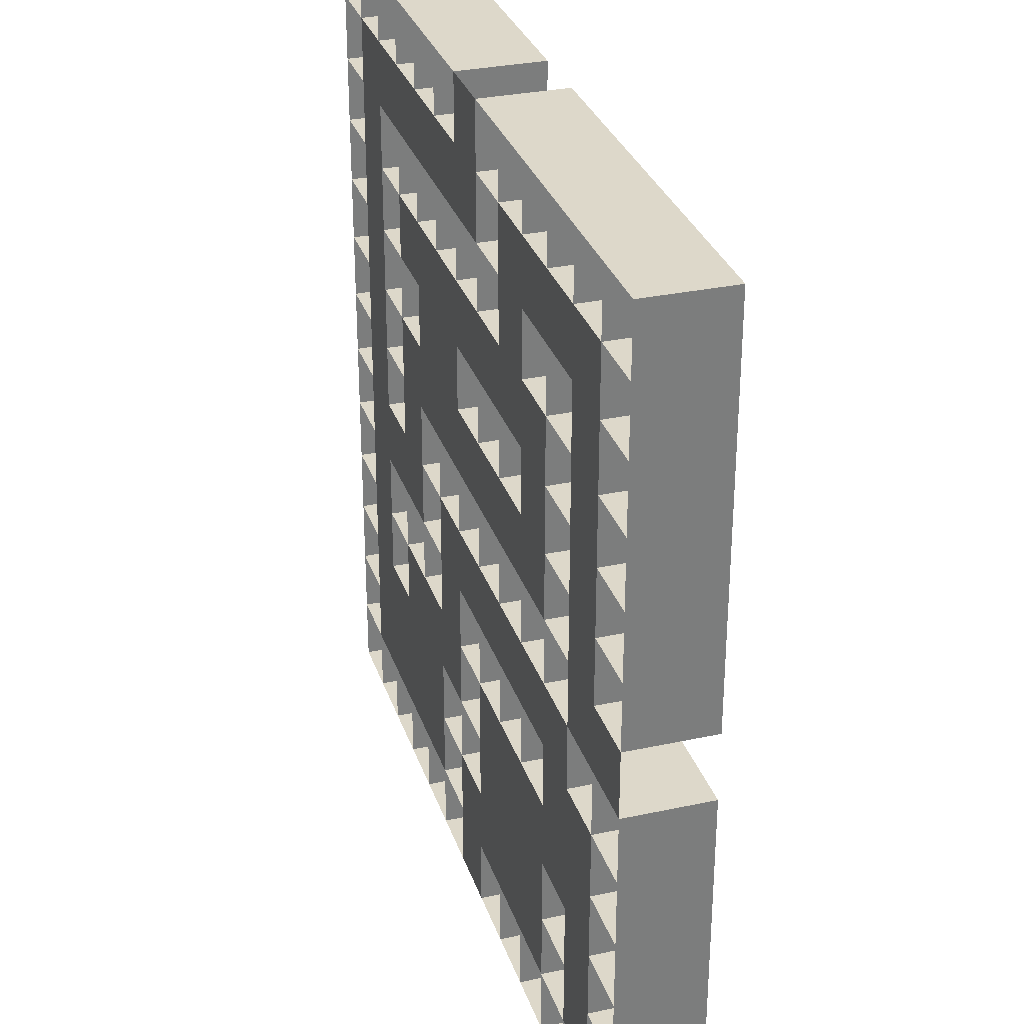
<metadata>
{"format":"obj","ext":"obj","renderer":"f3d","projection":"perspective","resolution":1024,"background":"white","views":[{"elev":31.0,"azim":72.9,"up":"+Z"}]}
</metadata>
<code>
o Plane
v -10 0 10
v 10 0 10
v -10 0 -10
v 10 0 -10
v -10 0 -8.462
v -10 0 -6.923
v -10 0 -5.385
v -10 0 -3.846
v -10 0 -2.308
v -10 0 -0.7692
v -10 0 0.7692
v -10 0 2.308
v -10 0 3.846
v -10 0 5.385
v -10 0 6.923
v -10 0 8.462
v -8.462 0 10
v -6.923 0 10
v -5.385 0 10
v -3.846 0 10
v -2.308 0 10
v -0.7692 0 10
v 0.7692 0 10
v 2.308 0 10
v 3.846 0 10
v 5.385 0 10
v 6.923 0 10
v 8.462 0 10
v 10 0 8.462
v 10 0 6.923
v 10 0 5.385
v 10 0 3.846
v 10 0 2.308
v 10 0 0.7692
v 10 0 -0.7692
v 10 0 -2.308
v 10 0 -3.846
v 10 0 -5.385
v 10 0 -6.923
v 10 0 -8.462
v 8.462 0 -10
v 6.923 0 -10
v 5.385 0 -10
v 3.846 0 -10
v 2.308 0 -10
v 0.7692 0 -10
v -0.7692 0 -10
v -2.308 0 -10
v -3.846 0 -10
v -5.385 0 -10
v -6.923 0 -10
v -8.462 0 -10
v -8.462 0 8.462
v -8.462 0 6.923
v -8.462 0 5.385
v -8.462 0 3.846
v -8.462 0 2.308
v -8.462 0 0.7692
v -8.462 0 -0.7692
v -8.462 0 -2.308
v -8.462 0 -3.846
v -8.462 0 -5.385
v -8.462 0 -6.923
v -8.462 0 -8.462
v -6.923 0 8.462
v -6.923 0 6.923
v -6.923 0 5.385
v -6.923 0 3.846
v -6.923 0 2.308
v -6.923 0 0.7692
v -6.923 0 -0.7692
v -6.923 0 -2.308
v -6.923 0 -3.846
v -6.923 0 -5.385
v -6.923 0 -6.923
v -6.923 0 -8.462
v -5.385 0 8.462
v -5.385 0 6.923
v -5.385 0 5.385
v -5.385 0 3.846
v -5.385 0 2.308
v -5.385 0 0.7692
v -5.385 0 -0.7692
v -5.385 0 -2.308
v -5.385 0 -3.846
v -5.385 0 -5.385
v -5.385 0 -6.923
v -5.385 0 -8.462
v -3.846 0 8.462
v -3.846 0 6.923
v -3.846 0 5.385
v -3.846 0 3.846
v -3.846 0 2.308
v -3.846 0 0.7692
v -3.846 0 -0.7692
v -3.846 0 -2.308
v -3.846 0 -3.846
v -3.846 0 -5.385
v -3.846 0 -6.923
v -3.846 0 -8.462
v -2.308 0 8.462
v -2.308 0 6.923
v -2.308 0 5.385
v -2.308 0 3.846
v -2.308 0 2.308
v -2.308 0 0.7692
v -2.308 0 -0.7692
v -2.308 0 -2.308
v -2.308 0 -3.846
v -2.308 0 -5.385
v -2.308 0 -6.923
v -2.308 0 -8.462
v -0.7692 0 8.462
v -0.7692 0 6.923
v -0.7692 0 5.385
v -0.7692 0 3.846
v -0.7692 0 2.308
v -0.7692 0 0.7692
v -0.7692 0 -0.7692
v -0.7692 0 -2.308
v -0.7692 0 -3.846
v -0.7692 0 -5.385
v -0.7692 0 -6.923
v -0.7692 0 -8.462
v 0.7692 0 8.462
v 0.7692 0 6.923
v 0.7692 0 5.385
v 0.7692 0 3.846
v 0.7692 0 2.308
v 0.7692 0 0.7692
v 0.7692 0 -0.7692
v 0.7692 0 -2.308
v 0.7692 0 -3.846
v 0.7692 0 -5.385
v 0.7692 0 -6.923
v 0.7692 0 -8.462
v 2.308 0 8.462
v 2.308 0 6.923
v 2.308 0 5.385
v 2.308 0 3.846
v 2.308 0 2.308
v 2.308 0 0.7692
v 2.308 0 -0.7692
v 2.308 0 -2.308
v 2.308 0 -3.846
v 2.308 0 -5.385
v 2.308 0 -6.923
v 2.308 0 -8.462
v 3.846 0 8.462
v 3.846 0 6.923
v 3.846 0 5.385
v 3.846 0 3.846
v 3.846 0 2.308
v 3.846 0 0.7692
v 3.846 0 -0.7692
v 3.846 0 -2.308
v 3.846 0 -3.846
v 3.846 0 -5.385
v 3.846 0 -6.923
v 3.846 0 -8.462
v 5.385 0 8.462
v 5.385 0 6.923
v 5.385 0 5.385
v 5.385 0 3.846
v 5.385 0 2.308
v 5.385 0 0.7692
v 5.385 0 -0.7692
v 5.385 0 -2.308
v 5.385 0 -3.846
v 5.385 0 -5.385
v 5.385 0 -6.923
v 5.385 0 -8.462
v 6.923 0 8.462
v 6.923 0 6.923
v 6.923 0 5.385
v 6.923 0 3.846
v 6.923 0 2.308
v 6.923 0 0.7692
v 6.923 0 -0.7692
v 6.923 0 -2.308
v 6.923 0 -3.846
v 6.923 0 -5.385
v 6.923 0 -6.923
v 6.923 0 -8.462
v 8.462 0 8.462
v 8.462 0 6.923
v 8.462 0 5.385
v 8.462 0 3.846
v 8.462 0 2.308
v 8.462 0 0.7692
v 8.462 0 -0.7692
v 8.462 0 -2.308
v 8.462 0 -3.846
v 8.462 0 -5.385
v 8.462 0 -6.923
v 8.462 0 -8.462
v 8.462 1.978 -8.462
v 10 1.978 -8.462
v 10 1.978 -10
v 8.462 1.978 -10
v -10 1.978 -8.462
v -8.462 1.978 -8.462
v -8.462 1.978 -10
v -10 1.978 -10
v -8.462 1.978 -8.462
v -6.923 1.978 -8.462
v -6.923 1.978 -10
v -8.462 1.978 -10
v -6.923 1.978 -8.462
v -5.385 1.978 -8.462
v -5.385 1.978 -10
v -6.923 1.978 -10
v -5.385 1.978 -8.462
v -3.846 1.978 -8.462
v -3.846 1.978 -10
v -5.385 1.978 -10
v -3.846 1.978 -8.462
v -2.308 1.978 -8.462
v -2.308 1.978 -10
v -3.846 1.978 -10
v -2.308 1.978 -8.462
v -0.7692 1.978 -8.462
v -0.7692 1.978 -10
v -2.308 1.978 -10
v 0.7692 1.978 -8.462
v 2.308 1.978 -8.462
v 2.308 1.978 -10
v 0.7692 1.978 -10
v 2.308 1.978 -8.462
v 3.846 1.978 -8.462
v 3.846 1.978 -10
v 2.308 1.978 -10
v 3.846 1.978 -8.462
v 5.385 1.978 -8.462
v 5.385 1.978 -10
v 3.846 1.978 -10
v 5.385 1.978 -8.462
v 6.923 1.978 -8.462
v 6.923 1.978 -10
v 5.385 1.978 -10
v 6.923 1.978 -8.462
v 8.462 1.978 -8.462
v 8.462 1.978 -10
v 6.923 1.978 -10
v -10 1.978 10
v -8.462 1.978 10
v -8.462 1.978 8.462
v -10 1.978 8.462
v -10 1.978 8.462
v -8.462 1.978 8.462
v -8.462 1.978 6.923
v -10 1.978 6.923
v -10 1.978 6.923
v -8.462 1.978 6.923
v -8.462 1.978 5.385
v -10 1.978 5.385
v -10 1.978 5.385
v -8.462 1.978 5.385
v -8.462 1.978 3.846
v -10 1.978 3.846
v -10 1.978 3.846
v -8.462 1.978 3.846
v -8.462 1.978 2.308
v -10 1.978 2.308
v -10 1.978 2.308
v -8.462 1.978 2.308
v -8.462 1.978 0.7692
v -10 1.978 0.7692
v -10 1.978 0.7692
v -8.462 1.978 0.7692
v -8.462 1.978 -0.7692
v -10 1.978 -0.7692
v -10 1.978 -0.7692
v -8.462 1.978 -0.7692
v -8.462 1.978 -2.308
v -10 1.978 -2.308
v -10 1.978 -2.308
v -8.462 1.978 -2.308
v -8.462 1.978 -3.846
v -10 1.978 -3.846
v -10 1.978 -3.846
v -8.462 1.978 -3.846
v -8.462 1.978 -5.385
v -10 1.978 -5.385
v -10 1.978 -5.385
v -8.462 1.978 -5.385
v -8.462 1.978 -6.923
v -10 1.978 -6.923
v -10 1.978 -6.923
v -8.462 1.978 -6.923
v -8.462 1.978 -8.462
v -10 1.978 -8.462
v -8.462 1.978 10
v -6.923 1.978 10
v -6.923 1.978 8.462
v -8.462 1.978 8.462
v -6.923 1.978 10
v -5.385 1.978 10
v -5.385 1.978 8.462
v -6.923 1.978 8.462
v -6.923 1.978 6.923
v -5.385 1.978 6.923
v -5.385 1.978 5.385
v -6.923 1.978 5.385
v -6.923 1.978 5.385
v -5.385 1.978 5.385
v -5.385 1.978 3.846
v -6.923 1.978 3.846
v -6.923 1.978 3.846
v -5.385 1.978 3.846
v -5.385 1.978 2.308
v -6.923 1.978 2.308
v -6.923 1.978 2.308
v -5.385 1.978 2.308
v -5.385 1.978 0.7692
v -6.923 1.978 0.7692
v -6.923 1.978 0.7692
v -5.385 1.978 0.7692
v -5.385 1.978 -0.7692
v -6.923 1.978 -0.7692
v -6.923 1.978 -2.308
v -5.385 1.978 -2.308
v -5.385 1.978 -3.846
v -6.923 1.978 -3.846
v -6.923 1.978 -3.846
v -5.385 1.978 -3.846
v -5.385 1.978 -5.385
v -6.923 1.978 -5.385
v -5.385 1.978 10
v -3.846 1.978 10
v -3.846 1.978 8.462
v -5.385 1.978 8.462
v -5.385 1.978 6.923
v -3.846 1.978 6.923
v -3.846 1.978 5.385
v -5.385 1.978 5.385
v -5.385 1.978 3.846
v -3.846 1.978 3.846
v -3.846 1.978 2.308
v -5.385 1.978 2.308
v -5.385 1.978 -2.308
v -3.846 1.978 -2.308
v -3.846 1.978 -3.846
v -5.385 1.978 -3.846
v -3.846 1.978 10
v -2.308 1.978 10
v -2.308 1.978 8.462
v -3.846 1.978 8.462
v -3.846 1.978 6.923
v -2.308 1.978 6.923
v -2.308 1.978 5.385
v -3.846 1.978 5.385
v -3.846 1.978 0.7692
v -2.308 1.978 0.7692
v -2.308 1.978 -0.7692
v -3.846 1.978 -0.7692
v -3.846 1.978 -0.7692
v -2.308 1.978 -0.7692
v -2.308 1.978 -2.308
v -3.846 1.978 -2.308
v -3.846 1.978 -2.308
v -2.308 1.978 -2.308
v -2.308 1.978 -3.846
v -3.846 1.978 -3.846
v -2.308 1.978 10
v -0.7692 1.978 10
v -0.7692 1.978 8.462
v -2.308 1.978 8.462
v -2.308 1.978 6.923
v -0.7692 1.978 6.923
v -0.7692 1.978 5.385
v -2.308 1.978 5.385
v -2.308 1.978 0.7692
v -0.7692 1.978 0.7692
v -0.7692 1.978 -0.7692
v -2.308 1.978 -0.7692
v -2.308 1.978 -5.385
v -0.7692 1.978 -5.385
v -0.7692 1.978 -6.923
v -2.308 1.978 -6.923
v -2.308 1.978 -6.923
v -0.7692 1.978 -6.923
v -0.7692 1.978 -8.462
v -2.308 1.978 -8.462
v -0.7692 1.978 6.923
v 0.7692 1.978 6.923
v 0.7692 1.978 5.385
v -0.7692 1.978 5.385
v -0.7692 1.978 3.846
v 0.7692 1.978 3.846
v 0.7692 1.978 2.308
v -0.7692 1.978 2.308
v -0.7692 1.978 0.7692
v 0.7692 1.978 0.7692
v 0.7692 1.978 -0.7692
v -0.7692 1.978 -0.7692
v -0.7692 1.978 -2.308
v 0.7692 1.978 -2.308
v 0.7692 1.978 -3.846
v -0.7692 1.978 -3.846
v -0.7692 1.978 -3.846
v 0.7692 1.978 -3.846
v 0.7692 1.978 -5.385
v -0.7692 1.978 -5.385
v -0.7692 1.978 -5.385
v 0.7692 1.978 -5.385
v 0.7692 1.978 -6.923
v -0.7692 1.978 -6.923
v 0.7692 1.978 10
v 2.308 1.978 10
v 2.308 1.978 8.462
v 0.7692 1.978 8.462
v 0.7692 1.978 8.462
v 2.308 1.978 8.462
v 2.308 1.978 6.923
v 0.7692 1.978 6.923
v 0.7692 1.978 6.923
v 2.308 1.978 6.923
v 2.308 1.978 5.385
v 0.7692 1.978 5.385
v 0.7692 1.978 3.846
v 2.308 1.978 3.846
v 2.308 1.978 2.308
v 0.7692 1.978 2.308
v 0.7692 1.978 0.7692
v 2.308 1.978 0.7692
v 2.308 1.978 -0.7692
v 0.7692 1.978 -0.7692
v 0.7692 1.978 -2.308
v 2.308 1.978 -2.308
v 2.308 1.978 -3.846
v 0.7692 1.978 -3.846
v 2.308 1.978 10
v 3.846 1.978 10
v 3.846 1.978 8.462
v 2.308 1.978 8.462
v 2.308 1.978 3.846
v 3.846 1.978 3.846
v 3.846 1.978 2.308
v 2.308 1.978 2.308
v 2.308 1.978 0.7692
v 3.846 1.978 0.7692
v 3.846 1.978 -0.7692
v 2.308 1.978 -0.7692
v 2.308 1.978 -2.308
v 3.846 1.978 -2.308
v 3.846 1.978 -3.846
v 2.308 1.978 -3.846
v 3.846 1.978 10
v 5.385 1.978 10
v 5.385 1.978 8.462
v 3.846 1.978 8.462
v 3.846 1.978 6.923
v 5.385 1.978 6.923
v 5.385 1.978 5.385
v 3.846 1.978 5.385
v 3.846 1.978 0.7692
v 5.385 1.978 0.7692
v 5.385 1.978 -0.7692
v 3.846 1.978 -0.7692
v 3.846 1.978 -2.308
v 5.385 1.978 -2.308
v 5.385 1.978 -3.846
v 3.846 1.978 -3.846
v 5.385 1.978 10
v 6.923 1.978 10
v 6.923 1.978 8.462
v 5.385 1.978 8.462
v 5.385 1.978 6.923
v 6.923 1.978 6.923
v 6.923 1.978 5.385
v 5.385 1.978 5.385
v 5.385 1.978 5.385
v 6.923 1.978 5.385
v 6.923 1.978 3.846
v 5.385 1.978 3.846
v 5.385 1.978 3.846
v 6.923 1.978 3.846
v 6.923 1.978 2.308
v 5.385 1.978 2.308
v 5.385 1.978 2.308
v 6.923 1.978 2.308
v 6.923 1.978 0.7692
v 5.385 1.978 0.7692
v 5.385 1.978 0.7692
v 6.923 1.978 0.7692
v 6.923 1.978 -0.7692
v 5.385 1.978 -0.7692
v 5.385 1.978 -5.385
v 6.923 1.978 -5.385
v 6.923 1.978 -6.923
v 5.385 1.978 -6.923
v 5.385 1.978 -6.923
v 6.923 1.978 -6.923
v 6.923 1.978 -8.462
v 5.385 1.978 -8.462
v 6.923 1.978 10
v 8.462 1.978 10
v 8.462 1.978 8.462
v 6.923 1.978 8.462
v 6.923 1.978 -0.7692
v 8.462 1.978 -0.7692
v 8.462 1.978 -2.308
v 6.923 1.978 -2.308
v 8.462 1.978 10
v 10 1.978 10
v 10 1.978 8.462
v 8.462 1.978 8.462
v 8.462 1.978 8.462
v 10 1.978 8.462
v 10 1.978 6.923
v 8.462 1.978 6.923
v 8.462 1.978 6.923
v 10 1.978 6.923
v 10 1.978 5.385
v 8.462 1.978 5.385
v 8.462 1.978 5.385
v 10 1.978 5.385
v 10 1.978 3.846
v 8.462 1.978 3.846
v 8.462 1.978 3.846
v 10 1.978 3.846
v 10 1.978 2.308
v 8.462 1.978 2.308
v 8.462 1.978 2.308
v 10 1.978 2.308
v 10 1.978 0.7692
v 8.462 1.978 0.7692
v 8.462 1.978 -0.7692
v 10 1.978 -0.7692
v 10 1.978 -2.308
v 8.462 1.978 -2.308
v 8.462 1.978 -2.308
v 10 1.978 -2.308
v 10 1.978 -3.846
v 8.462 1.978 -3.846
v 8.462 1.978 -3.846
v 10 1.978 -3.846
v 10 1.978 -5.385
v 8.462 1.978 -5.385
v 8.462 1.978 -5.385
v 10 1.978 -5.385
v 10 1.978 -6.923
v 8.462 1.978 -6.923
v 8.462 1.978 -6.923
v 10 1.978 -6.923
v 10 1.978 -8.462
v 8.462 1.978 -8.462
f 124 136 46 47
f 53 65 66 54
f 54 66 67 55
f 55 67 68 56
f 56 68 69 57
f 57 69 70 58
f 58 70 71 59
f 59 71 72 60
f 60 72 73 61
f 61 73 74 62
f 62 74 75 63
f 63 75 76 64
f 65 77 78 66
f 71 83 84 72
f 74 86 87 75
f 75 87 88 76
f 77 89 90 78
f 79 91 92 80
f 81 93 94 82
f 82 94 95 83
f 83 95 96 84
f 85 97 98 86
f 86 98 99 87
f 87 99 100 88
f 89 101 102 90
f 91 103 104 92
f 92 104 105 93
f 93 105 106 94
f 97 109 110 98
f 98 110 111 99
f 99 111 112 100
f 101 113 114 102
f 103 115 116 104
f 104 116 117 105
f 105 117 118 106
f 107 119 120 108
f 108 120 121 109
f 109 121 122 110
f 22 23 125 113
f 113 125 126 114
f 115 127 128 116
f 117 129 130 118
f 119 131 132 120
f 123 135 136 124
f 127 139 140 128
f 129 141 142 130
f 131 143 144 132
f 133 145 146 134
f 134 146 147 135
f 135 147 148 136
f 137 149 150 138
f 138 150 151 139
f 139 151 152 140
f 141 153 154 142
f 143 155 156 144
f 145 157 158 146
f 146 158 159 147
f 147 159 160 148
f 149 161 162 150
f 151 163 164 152
f 152 164 165 153
f 153 165 166 154
f 155 167 168 156
f 157 169 170 158
f 158 170 171 159
f 159 171 172 160
f 161 173 174 162
f 167 179 180 168
f 168 180 181 169
f 169 181 182 170
f 173 185 186 174
f 174 186 187 175
f 175 187 188 176
f 176 188 189 177
f 177 189 190 178
f 178 190 191 179
f 180 192 193 181
f 181 193 194 182
f 182 194 195 183
f 183 195 196 184
f 190 34 35 191
f 197 198 199 200
f 40 198 197 196
f 4 199 198 40
f 41 200 199 4
f 196 197 200 41
f 201 202 203 204
f 64 202 201 5
f 52 203 202 64
f 3 204 203 52
f 5 201 204 3
f 205 206 207 208
f 76 206 205 64
f 51 207 206 76
f 52 208 207 51
f 64 205 208 52
f 209 210 211 212
f 88 210 209 76
f 50 211 210 88
f 51 212 211 50
f 76 209 212 51
f 213 214 215 216
f 100 214 213 88
f 49 215 214 100
f 50 216 215 49
f 88 213 216 50
f 217 218 219 220
f 112 218 217 100
f 48 219 218 112
f 49 220 219 48
f 100 217 220 49
f 221 222 223 224
f 124 222 221 112
f 47 223 222 124
f 48 224 223 47
f 112 221 224 48
f 225 226 227 228
f 148 226 225 136
f 45 227 226 148
f 46 228 227 45
f 136 225 228 46
f 229 230 231 232
f 160 230 229 148
f 44 231 230 160
f 45 232 231 44
f 148 229 232 45
f 233 234 235 236
f 172 234 233 160
f 43 235 234 172
f 44 236 235 43
f 160 233 236 44
f 237 238 239 240
f 184 238 237 172
f 42 239 238 184
f 43 240 239 42
f 172 237 240 43
f 241 242 243 244
f 196 242 241 184
f 41 243 242 196
f 42 244 243 41
f 184 241 244 42
f 245 246 247 248
f 17 246 245 1
f 53 247 246 17
f 16 248 247 53
f 1 245 248 16
f 249 250 251 252
f 53 250 249 16
f 54 251 250 53
f 15 252 251 54
f 16 249 252 15
f 253 254 255 256
f 54 254 253 15
f 55 255 254 54
f 14 256 255 55
f 15 253 256 14
f 257 258 259 260
f 55 258 257 14
f 56 259 258 55
f 13 260 259 56
f 14 257 260 13
f 261 262 263 264
f 56 262 261 13
f 57 263 262 56
f 12 264 263 57
f 13 261 264 12
f 265 266 267 268
f 57 266 265 12
f 58 267 266 57
f 11 268 267 58
f 12 265 268 11
f 269 270 271 272
f 58 270 269 11
f 59 271 270 58
f 10 272 271 59
f 11 269 272 10
f 273 274 275 276
f 59 274 273 10
f 60 275 274 59
f 9 276 275 60
f 10 273 276 9
f 277 278 279 280
f 60 278 277 9
f 61 279 278 60
f 8 280 279 61
f 9 277 280 8
f 281 282 283 284
f 61 282 281 8
f 62 283 282 61
f 7 284 283 62
f 8 281 284 7
f 285 286 287 288
f 62 286 285 7
f 63 287 286 62
f 6 288 287 63
f 7 285 288 6
f 289 290 291 292
f 63 290 289 6
f 64 291 290 63
f 5 292 291 64
f 6 289 292 5
f 293 294 295 296
f 18 294 293 17
f 65 295 294 18
f 53 296 295 65
f 17 293 296 53
f 297 298 299 300
f 19 298 297 18
f 77 299 298 19
f 65 300 299 77
f 18 297 300 65
f 301 302 303 304
f 78 302 301 66
f 79 303 302 78
f 67 304 303 79
f 66 301 304 67
f 305 306 307 308
f 79 306 305 67
f 80 307 306 79
f 68 308 307 80
f 67 305 308 68
f 309 310 311 312
f 80 310 309 68
f 81 311 310 80
f 69 312 311 81
f 68 309 312 69
f 313 314 315 316
f 81 314 313 69
f 82 315 314 81
f 70 316 315 82
f 69 313 316 70
f 317 318 319 320
f 82 318 317 70
f 83 319 318 82
f 71 320 319 83
f 70 317 320 71
f 321 322 323 324
f 84 322 321 72
f 85 323 322 84
f 73 324 323 85
f 72 321 324 73
f 325 326 327 328
f 85 326 325 73
f 86 327 326 85
f 74 328 327 86
f 73 325 328 74
f 329 330 331 332
f 20 330 329 19
f 89 331 330 20
f 77 332 331 89
f 19 329 332 77
f 333 334 335 336
f 90 334 333 78
f 91 335 334 90
f 79 336 335 91
f 78 333 336 79
f 337 338 339 340
f 92 338 337 80
f 93 339 338 92
f 81 340 339 93
f 80 337 340 81
f 341 342 343 344
f 96 342 341 84
f 97 343 342 96
f 85 344 343 97
f 84 341 344 85
f 345 346 347 348
f 21 346 345 20
f 101 347 346 21
f 89 348 347 101
f 20 345 348 89
f 349 350 351 352
f 102 350 349 90
f 103 351 350 102
f 91 352 351 103
f 90 349 352 91
f 353 354 355 356
f 106 354 353 94
f 107 355 354 106
f 95 356 355 107
f 94 353 356 95
f 357 358 359 360
f 107 358 357 95
f 108 359 358 107
f 96 360 359 108
f 95 357 360 96
f 361 362 363 364
f 108 362 361 96
f 109 363 362 108
f 97 364 363 109
f 96 361 364 97
f 365 366 367 368
f 22 366 365 21
f 113 367 366 22
f 101 368 367 113
f 21 365 368 101
f 369 370 371 372
f 114 370 369 102
f 115 371 370 114
f 103 372 371 115
f 102 369 372 103
f 373 374 375 376
f 118 374 373 106
f 119 375 374 118
f 107 376 375 119
f 106 373 376 107
f 377 378 379 380
f 122 378 377 110
f 123 379 378 122
f 111 380 379 123
f 110 377 380 111
f 381 382 383 384
f 123 382 381 111
f 124 383 382 123
f 112 384 383 124
f 111 381 384 112
f 385 386 387 388
f 126 386 385 114
f 127 387 386 126
f 115 388 387 127
f 114 385 388 115
f 389 390 391 392
f 128 390 389 116
f 129 391 390 128
f 117 392 391 129
f 116 389 392 117
f 393 394 395 396
f 130 394 393 118
f 131 395 394 130
f 119 396 395 131
f 118 393 396 119
f 397 398 399 400
f 132 398 397 120
f 133 399 398 132
f 121 400 399 133
f 120 397 400 121
f 401 402 403 404
f 133 402 401 121
f 134 403 402 133
f 122 404 403 134
f 121 401 404 122
f 405 406 407 408
f 134 406 405 122
f 135 407 406 134
f 123 408 407 135
f 122 405 408 123
f 409 410 411 412
f 24 410 409 23
f 137 411 410 24
f 125 412 411 137
f 23 409 412 125
f 413 414 415 416
f 137 414 413 125
f 138 415 414 137
f 126 416 415 138
f 125 413 416 126
f 417 418 419 420
f 138 418 417 126
f 139 419 418 138
f 127 420 419 139
f 126 417 420 127
f 421 422 423 424
f 140 422 421 128
f 141 423 422 140
f 129 424 423 141
f 128 421 424 129
f 425 426 427 428
f 142 426 425 130
f 143 427 426 142
f 131 428 427 143
f 130 425 428 131
f 429 430 431 432
f 144 430 429 132
f 145 431 430 144
f 133 432 431 145
f 132 429 432 133
f 433 434 435 436
f 25 434 433 24
f 149 435 434 25
f 137 436 435 149
f 24 433 436 137
f 437 438 439 440
f 152 438 437 140
f 153 439 438 152
f 141 440 439 153
f 140 437 440 141
f 441 442 443 444
f 154 442 441 142
f 155 443 442 154
f 143 444 443 155
f 142 441 444 143
f 445 446 447 448
f 156 446 445 144
f 157 447 446 156
f 145 448 447 157
f 144 445 448 145
f 449 450 451 452
f 26 450 449 25
f 161 451 450 26
f 149 452 451 161
f 25 449 452 149
f 453 454 455 456
f 162 454 453 150
f 163 455 454 162
f 151 456 455 163
f 150 453 456 151
f 457 458 459 460
f 166 458 457 154
f 167 459 458 166
f 155 460 459 167
f 154 457 460 155
f 461 462 463 464
f 168 462 461 156
f 169 463 462 168
f 157 464 463 169
f 156 461 464 157
f 465 466 467 468
f 27 466 465 26
f 173 467 466 27
f 161 468 467 173
f 26 465 468 161
f 469 470 471 472
f 174 470 469 162
f 175 471 470 174
f 163 472 471 175
f 162 469 472 163
f 473 474 475 476
f 175 474 473 163
f 176 475 474 175
f 164 476 475 176
f 163 473 476 164
f 477 478 479 480
f 176 478 477 164
f 177 479 478 176
f 165 480 479 177
f 164 477 480 165
f 481 482 483 484
f 177 482 481 165
f 178 483 482 177
f 166 484 483 178
f 165 481 484 166
f 485 486 487 488
f 178 486 485 166
f 179 487 486 178
f 167 488 487 179
f 166 485 488 167
f 489 490 491 492
f 182 490 489 170
f 183 491 490 182
f 171 492 491 183
f 170 489 492 171
f 493 494 495 496
f 183 494 493 171
f 184 495 494 183
f 172 496 495 184
f 171 493 496 172
f 497 498 499 500
f 28 498 497 27
f 185 499 498 28
f 173 500 499 185
f 27 497 500 173
f 501 502 503 504
f 191 502 501 179
f 192 503 502 191
f 180 504 503 192
f 179 501 504 180
f 505 506 507 508
f 2 506 505 28
f 29 507 506 2
f 185 508 507 29
f 28 505 508 185
f 509 510 511 512
f 29 510 509 185
f 30 511 510 29
f 186 512 511 30
f 185 509 512 186
f 513 514 515 516
f 30 514 513 186
f 31 515 514 30
f 187 516 515 31
f 186 513 516 187
f 517 518 519 520
f 31 518 517 187
f 32 519 518 31
f 188 520 519 32
f 187 517 520 188
f 521 522 523 524
f 32 522 521 188
f 33 523 522 32
f 189 524 523 33
f 188 521 524 189
f 525 526 527 528
f 33 526 525 189
f 34 527 526 33
f 190 528 527 34
f 189 525 528 190
f 529 530 531 532
f 35 530 529 191
f 36 531 530 35
f 192 532 531 36
f 191 529 532 192
f 533 534 535 536
f 36 534 533 192
f 37 535 534 36
f 193 536 535 37
f 192 533 536 193
f 537 538 539 540
f 37 538 537 193
f 38 539 538 37
f 194 540 539 38
f 193 537 540 194
f 541 542 543 544
f 38 542 541 194
f 39 543 542 38
f 195 544 543 39
f 194 541 544 195
f 545 546 547 548
f 39 546 545 195
f 40 547 546 39
f 196 548 547 40
f 195 545 548 196

</code>
